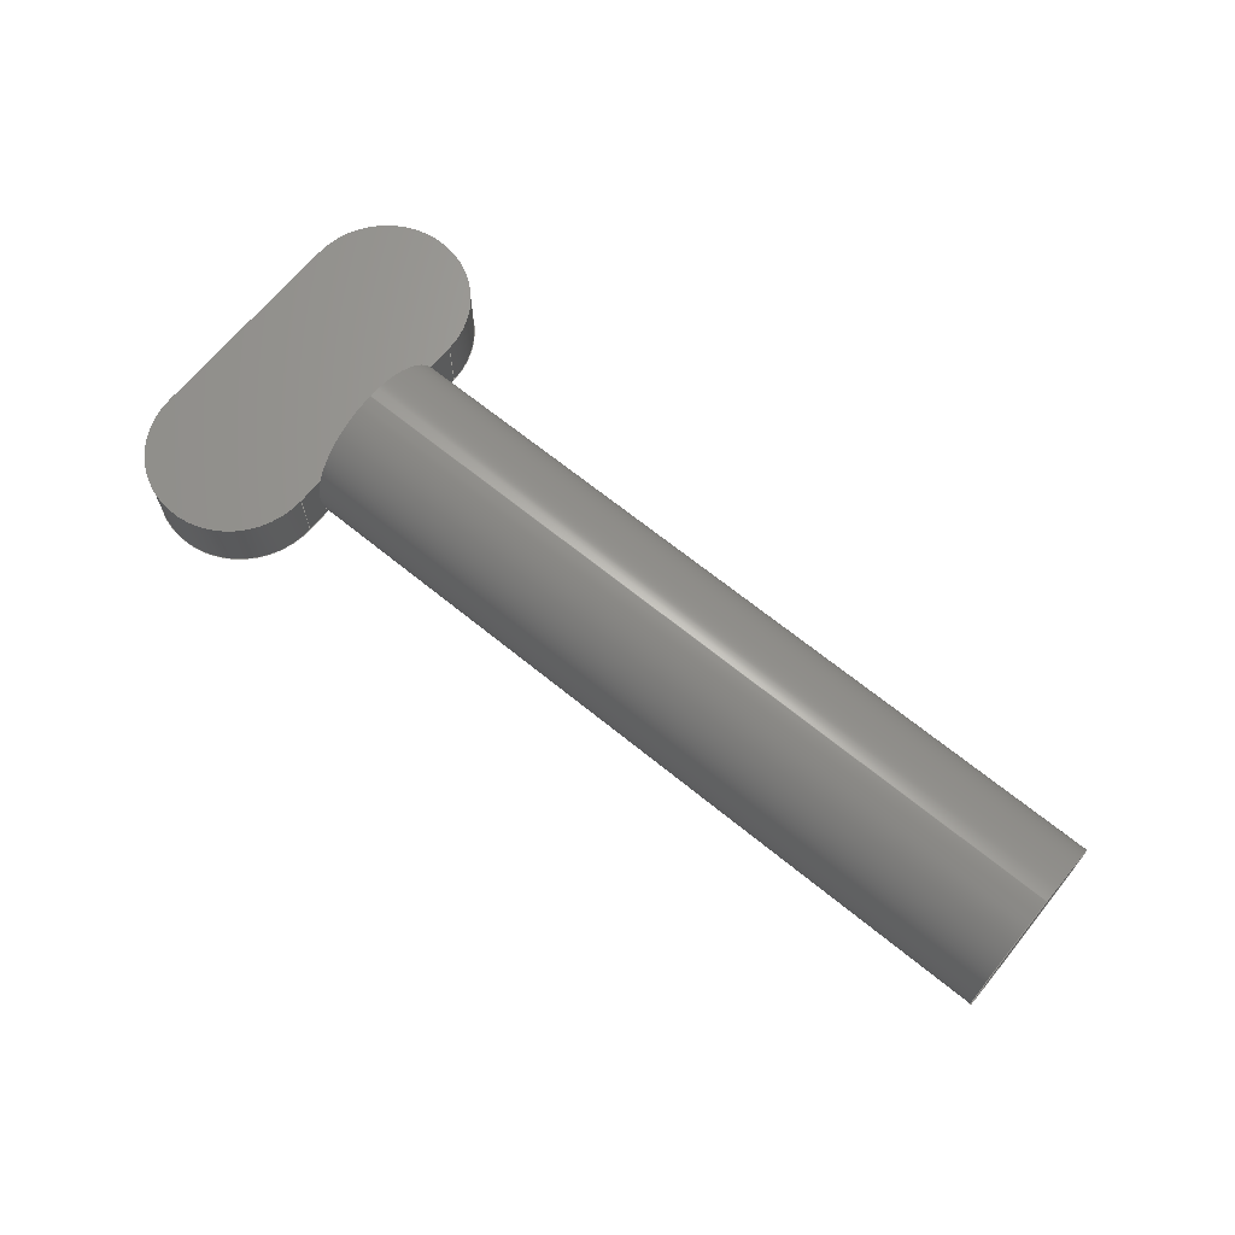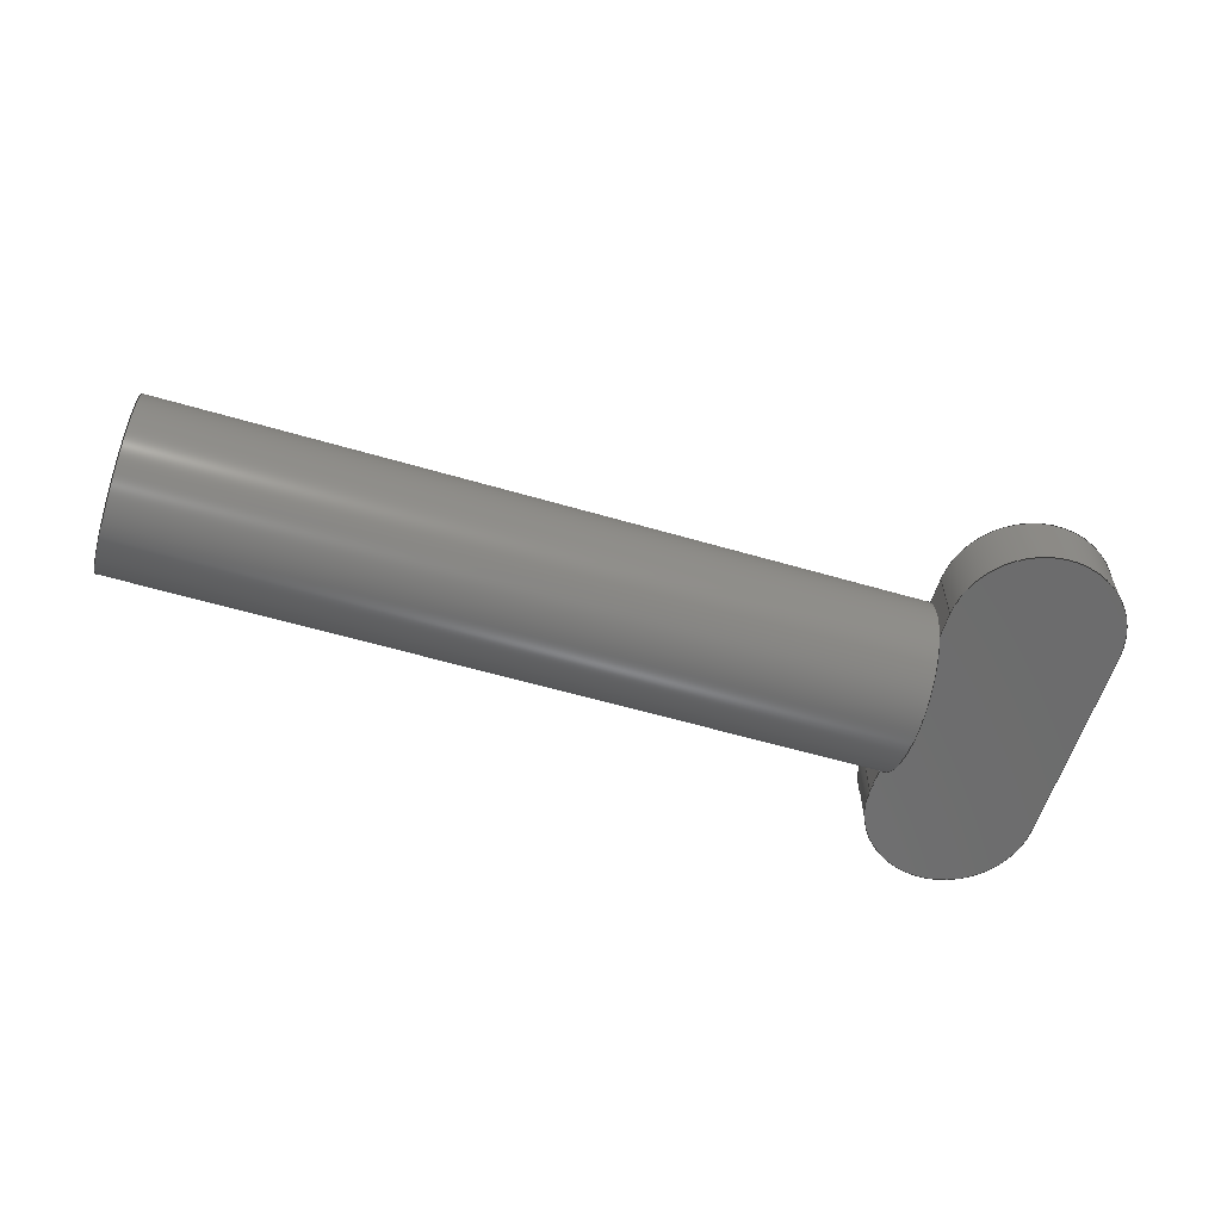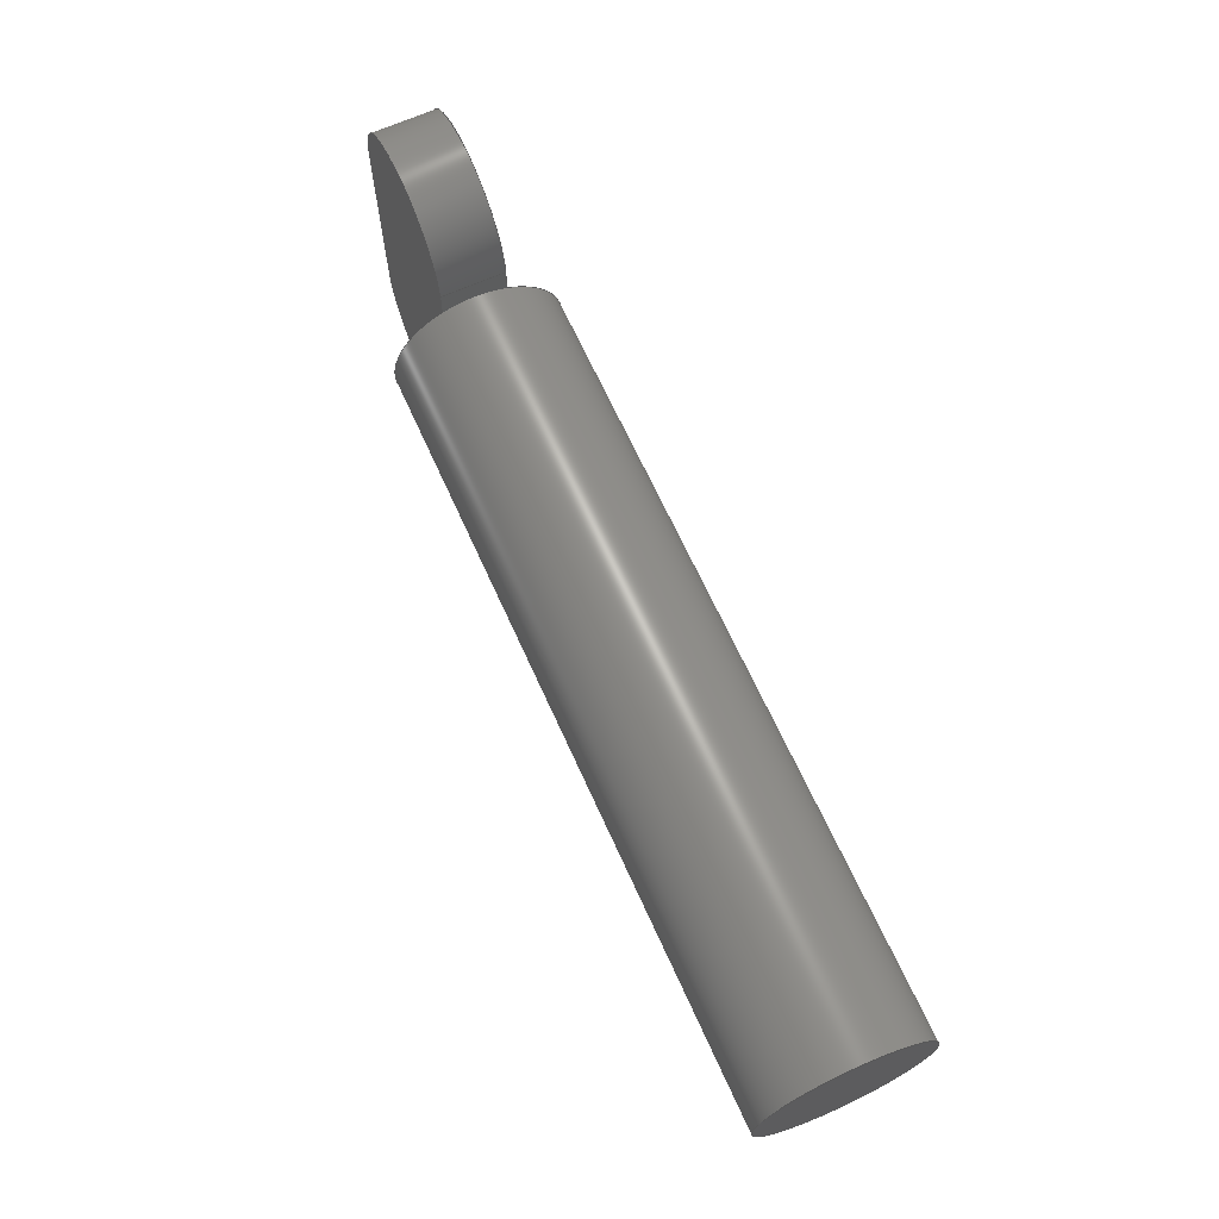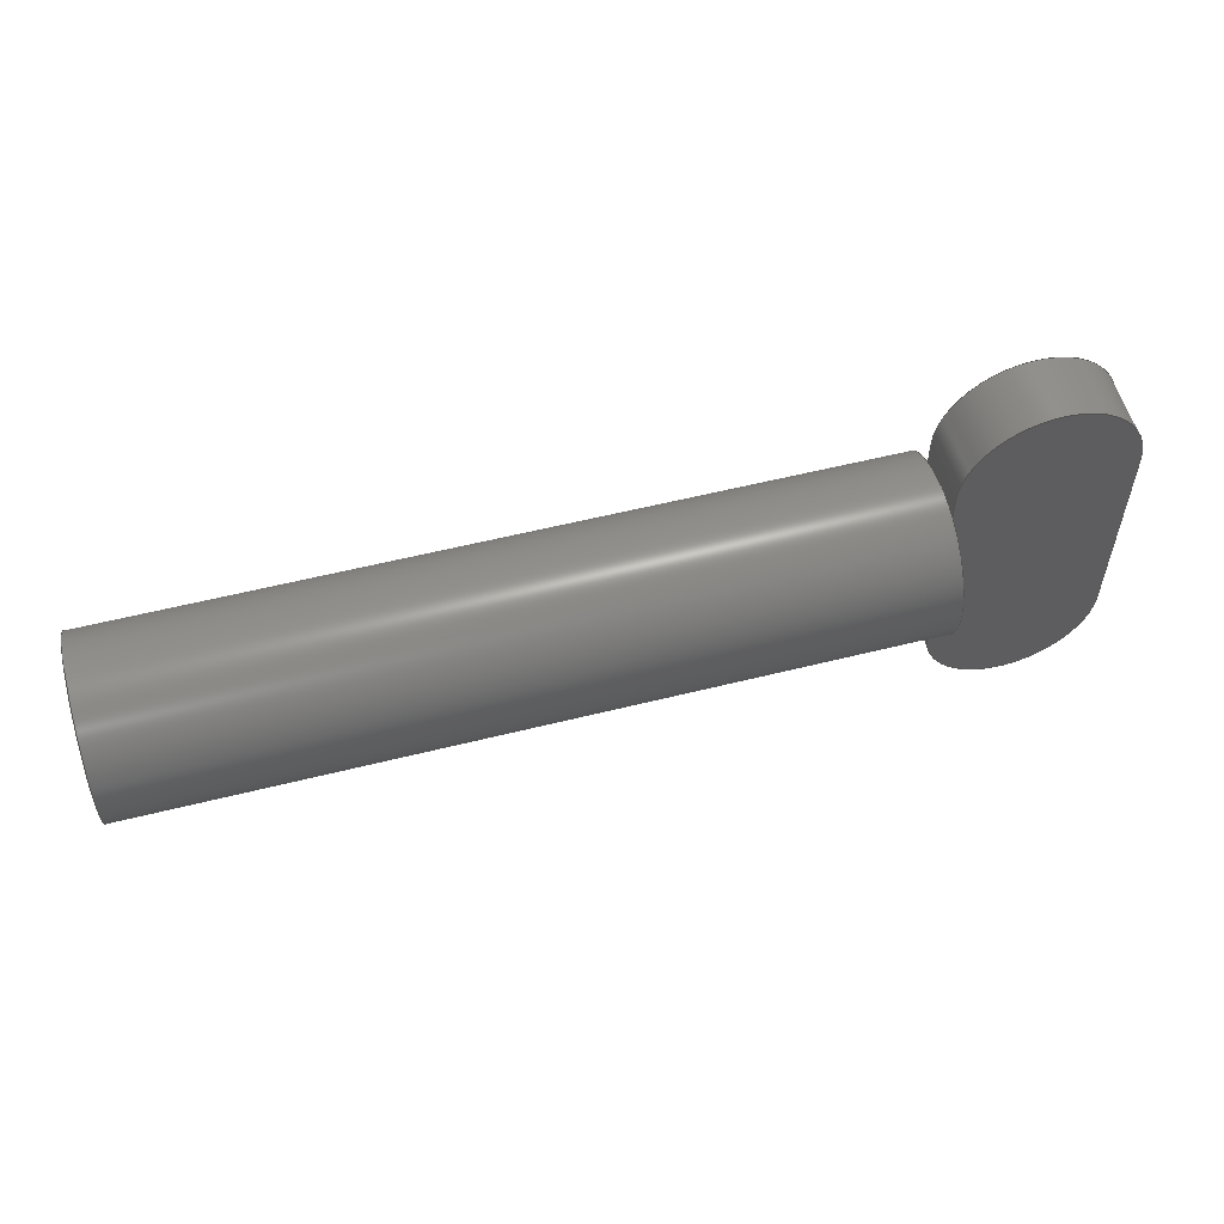
<metadata>
{"format":"step","ext":"step","renderer":"f3d","projection":"perspective","resolution":1024,"background":"white","views":[{"elev":67.3,"azim":39.2,"up":"+Z"},{"elev":-58.7,"azim":163.2,"up":"+Z"},{"elev":66.7,"azim":65.7,"up":"+Y"},{"elev":55.8,"azim":165.2,"up":"+Y"}]}
</metadata>
<code>
ISO-10303-21;
DATA;
#1=MECHANICAL_DESIGN_GEOMETRIC_PRESENTATION_REPRESENTATION('',(#4),#313);
#2=SHAPE_REPRESENTATION_RELATIONSHIP('SRR','None',#320,#3);
#3=ADVANCED_BREP_SHAPE_REPRESENTATION('',(#5),#312);
#4=STYLED_ITEM('',(#329),#5);
#5=MANIFOLD_SOLID_BREP('Body1',#169);
#6=CYLINDRICAL_SURFACE('',#190,2);
#7=CYLINDRICAL_SURFACE('',#193,2);
#8=CYLINDRICAL_SURFACE('',#201,2);
#9=FACE_OUTER_BOUND('',#20,.T.);
#10=FACE_OUTER_BOUND('',#21,.T.);
#11=FACE_OUTER_BOUND('',#22,.T.);
#12=FACE_OUTER_BOUND('',#23,.T.);
#13=FACE_OUTER_BOUND('',#24,.T.);
#14=FACE_OUTER_BOUND('',#25,.T.);
#15=FACE_OUTER_BOUND('',#26,.T.);
#16=FACE_OUTER_BOUND('',#27,.T.);
#17=FACE_OUTER_BOUND('',#28,.T.);
#18=FACE_OUTER_BOUND('',#29,.T.);
#19=FACE_OUTER_BOUND('',#30,.T.);
#20=EDGE_LOOP('',(#104,#105,#106,#107));
#21=EDGE_LOOP('',(#108,#109,#110,#111));
#22=EDGE_LOOP('',(#112,#113,#114,#115,#116,#117));
#23=EDGE_LOOP('',(#118,#119,#120,#121));
#24=EDGE_LOOP('',(#122,#123,#124,#125));
#25=EDGE_LOOP('',(#126,#127,#128,#129));
#26=EDGE_LOOP('',(#130,#131,#132,#133,#134,#135));
#27=EDGE_LOOP('',(#136,#137));
#28=EDGE_LOOP('',(#138,#139,#140));
#29=EDGE_LOOP('',(#141,#142,#143,#144,#145,#146,#147,#148));
#30=EDGE_LOOP('',(#149));
#31=LINE('',#267,#44);
#32=LINE('',#269,#45);
#33=LINE('',#270,#46);
#34=LINE('',#276,#47);
#35=LINE('',#278,#48);
#36=LINE('',#279,#49);
#37=LINE('',#283,#50);
#38=LINE('',#286,#51);
#39=LINE('',#290,#52);
#40=LINE('',#293,#53);
#41=LINE('',#294,#54);
#42=LINE('',#298,#55);
#43=LINE('',#308,#56);
#44=VECTOR('',#210,1);
#45=VECTOR('',#211,1);
#46=VECTOR('',#212,1);
#47=VECTOR('',#217,1);
#48=VECTOR('',#218,1);
#49=VECTOR('',#219,1);
#50=VECTOR('',#224,1);
#51=VECTOR('',#227,1);
#52=VECTOR('',#232,1);
#53=VECTOR('',#235,1);
#54=VECTOR('',#236,1);
#55=VECTOR('',#243,1);
#56=VECTOR('',#258,2);
#57=CIRCLE('',#184,2);
#58=CIRCLE('',#186,2);
#59=CIRCLE('',#188,2);
#60=CIRCLE('',#189,2);
#61=CIRCLE('',#191,2);
#62=CIRCLE('',#194,2);
#63=CIRCLE('',#197,2);
#64=CIRCLE('',#199,2);
#65=CIRCLE('',#200,2);
#66=CIRCLE('',#202,2);
#67=VERTEX_POINT('',#263);
#68=VERTEX_POINT('',#264);
#69=VERTEX_POINT('',#266);
#70=VERTEX_POINT('',#268);
#71=VERTEX_POINT('',#272);
#72=VERTEX_POINT('',#273);
#73=VERTEX_POINT('',#275);
#74=VERTEX_POINT('',#277);
#75=VERTEX_POINT('',#281);
#76=VERTEX_POINT('',#284);
#77=VERTEX_POINT('',#288);
#78=VERTEX_POINT('',#292);
#79=VERTEX_POINT('',#302);
#80=VERTEX_POINT('',#306);
#81=EDGE_CURVE('',#67,#68,#57,.T.);
#82=EDGE_CURVE('',#69,#67,#31,.T.);
#83=EDGE_CURVE('',#70,#69,#32,.T.);
#84=EDGE_CURVE('',#68,#70,#33,.T.);
#85=EDGE_CURVE('',#71,#72,#58,.T.);
#86=EDGE_CURVE('',#73,#71,#34,.T.);
#87=EDGE_CURVE('',#74,#73,#35,.T.);
#88=EDGE_CURVE('',#72,#74,#36,.T.);
#89=EDGE_CURVE('',#75,#73,#59,.T.);
#90=EDGE_CURVE('',#68,#71,#37,.T.);
#91=EDGE_CURVE('',#70,#76,#60,.T.);
#92=EDGE_CURVE('',#76,#75,#38,.T.);
#93=EDGE_CURVE('',#77,#69,#61,.T.);
#94=EDGE_CURVE('',#76,#77,#39,.T.);
#95=EDGE_CURVE('',#78,#77,#40,.T.);
#96=EDGE_CURVE('',#75,#78,#41,.T.);
#97=EDGE_CURVE('',#74,#78,#62,.T.);
#98=EDGE_CURVE('',#72,#67,#42,.T.);
#99=EDGE_CURVE('',#68,#71,#63,.T.);
#100=EDGE_CURVE('',#79,#67,#64,.T.);
#101=EDGE_CURVE('',#72,#79,#65,.T.);
#102=EDGE_CURVE('',#80,#80,#66,.T.);
#103=EDGE_CURVE('',#80,#79,#43,.T.);
#104=ORIENTED_EDGE('',*,*,#81,.F.);
#105=ORIENTED_EDGE('',*,*,#82,.F.);
#106=ORIENTED_EDGE('',*,*,#83,.F.);
#107=ORIENTED_EDGE('',*,*,#84,.F.);
#108=ORIENTED_EDGE('',*,*,#85,.F.);
#109=ORIENTED_EDGE('',*,*,#86,.F.);
#110=ORIENTED_EDGE('',*,*,#87,.F.);
#111=ORIENTED_EDGE('',*,*,#88,.F.);
#112=ORIENTED_EDGE('',*,*,#89,.T.);
#113=ORIENTED_EDGE('',*,*,#86,.T.);
#114=ORIENTED_EDGE('',*,*,#90,.F.);
#115=ORIENTED_EDGE('',*,*,#84,.T.);
#116=ORIENTED_EDGE('',*,*,#91,.T.);
#117=ORIENTED_EDGE('',*,*,#92,.T.);
#118=ORIENTED_EDGE('',*,*,#83,.T.);
#119=ORIENTED_EDGE('',*,*,#93,.F.);
#120=ORIENTED_EDGE('',*,*,#94,.F.);
#121=ORIENTED_EDGE('',*,*,#91,.F.);
#122=ORIENTED_EDGE('',*,*,#94,.T.);
#123=ORIENTED_EDGE('',*,*,#95,.F.);
#124=ORIENTED_EDGE('',*,*,#96,.F.);
#125=ORIENTED_EDGE('',*,*,#92,.F.);
#126=ORIENTED_EDGE('',*,*,#96,.T.);
#127=ORIENTED_EDGE('',*,*,#97,.F.);
#128=ORIENTED_EDGE('',*,*,#87,.T.);
#129=ORIENTED_EDGE('',*,*,#89,.F.);
#130=ORIENTED_EDGE('',*,*,#97,.T.);
#131=ORIENTED_EDGE('',*,*,#95,.T.);
#132=ORIENTED_EDGE('',*,*,#93,.T.);
#133=ORIENTED_EDGE('',*,*,#82,.T.);
#134=ORIENTED_EDGE('',*,*,#98,.F.);
#135=ORIENTED_EDGE('',*,*,#88,.T.);
#136=ORIENTED_EDGE('',*,*,#90,.T.);
#137=ORIENTED_EDGE('',*,*,#99,.F.);
#138=ORIENTED_EDGE('',*,*,#98,.T.);
#139=ORIENTED_EDGE('',*,*,#100,.F.);
#140=ORIENTED_EDGE('',*,*,#101,.F.);
#141=ORIENTED_EDGE('',*,*,#102,.F.);
#142=ORIENTED_EDGE('',*,*,#103,.T.);
#143=ORIENTED_EDGE('',*,*,#100,.T.);
#144=ORIENTED_EDGE('',*,*,#81,.T.);
#145=ORIENTED_EDGE('',*,*,#99,.T.);
#146=ORIENTED_EDGE('',*,*,#85,.T.);
#147=ORIENTED_EDGE('',*,*,#101,.T.);
#148=ORIENTED_EDGE('',*,*,#103,.F.);
#149=ORIENTED_EDGE('',*,*,#102,.T.);
#150=PLANE('',#183);
#151=PLANE('',#185);
#152=PLANE('',#187);
#153=PLANE('',#192);
#154=PLANE('',#195);
#155=PLANE('',#196);
#156=PLANE('',#198);
#157=PLANE('',#203);
#158=ADVANCED_FACE('',(#9),#150,.T.);
#159=ADVANCED_FACE('',(#10),#151,.T.);
#160=ADVANCED_FACE('',(#11),#152,.F.);
#161=ADVANCED_FACE('',(#12),#6,.T.);
#162=ADVANCED_FACE('',(#13),#153,.T.);
#163=ADVANCED_FACE('',(#14),#7,.T.);
#164=ADVANCED_FACE('',(#15),#154,.T.);
#165=ADVANCED_FACE('',(#16),#155,.F.);
#166=ADVANCED_FACE('',(#17),#156,.F.);
#167=ADVANCED_FACE('',(#18),#8,.T.);
#168=ADVANCED_FACE('',(#19),#157,.T.);
#169=CLOSED_SHELL('',(#158,#159,#160,#161,#162,#163,#164,#165,#166,#167,
#168));
#170=DERIVED_UNIT_ELEMENT(#172,1);
#171=DERIVED_UNIT_ELEMENT(#315,3);
#172=(
MASS_UNIT()
NAMED_UNIT(*)
SI_UNIT(.KILO.,.GRAM.)
);
#173=DERIVED_UNIT((#170,#171));
#174=MEASURE_REPRESENTATION_ITEM('density measure',
POSITIVE_RATIO_MEASURE(7850),#173);
#175=PROPERTY_DEFINITION_REPRESENTATION(#180,#177);
#176=PROPERTY_DEFINITION_REPRESENTATION(#181,#178);
#177=REPRESENTATION('material name',(#179),#312);
#178=REPRESENTATION('density',(#174),#312);
#179=DESCRIPTIVE_REPRESENTATION_ITEM('Steel','Steel');
#180=PROPERTY_DEFINITION('material property','material name',#322);
#181=PROPERTY_DEFINITION('material property','density of part',#322);
#182=AXIS2_PLACEMENT_3D('placement',#261,#204,#205);
#183=AXIS2_PLACEMENT_3D('',#262,#206,#207);
#184=AXIS2_PLACEMENT_3D('',#265,#208,#209);
#185=AXIS2_PLACEMENT_3D('',#271,#213,#214);
#186=AXIS2_PLACEMENT_3D('',#274,#215,#216);
#187=AXIS2_PLACEMENT_3D('',#280,#220,#221);
#188=AXIS2_PLACEMENT_3D('',#282,#222,#223);
#189=AXIS2_PLACEMENT_3D('',#285,#225,#226);
#190=AXIS2_PLACEMENT_3D('',#287,#228,#229);
#191=AXIS2_PLACEMENT_3D('',#289,#230,#231);
#192=AXIS2_PLACEMENT_3D('',#291,#233,#234);
#193=AXIS2_PLACEMENT_3D('',#295,#237,#238);
#194=AXIS2_PLACEMENT_3D('',#296,#239,#240);
#195=AXIS2_PLACEMENT_3D('',#297,#241,#242);
#196=AXIS2_PLACEMENT_3D('',#299,#244,#245);
#197=AXIS2_PLACEMENT_3D('',#300,#246,#247);
#198=AXIS2_PLACEMENT_3D('',#301,#248,#249);
#199=AXIS2_PLACEMENT_3D('',#303,#250,#251);
#200=AXIS2_PLACEMENT_3D('',#304,#252,#253);
#201=AXIS2_PLACEMENT_3D('',#305,#254,#255);
#202=AXIS2_PLACEMENT_3D('',#307,#256,#257);
#203=AXIS2_PLACEMENT_3D('',#309,#259,#260);
#204=DIRECTION('axis',(0,0,1));
#205=DIRECTION('refdir',(1,0,0));
#206=DIRECTION('center_axis',(1,0,0));
#207=DIRECTION('ref_axis',(0,1,-4.263e-15));
#208=DIRECTION('center_axis',(1,0,0));
#209=DIRECTION('ref_axis',(0,0,-1));
#210=DIRECTION('',(0,1,-4.263e-15));
#211=DIRECTION('',(0,0,1));
#212=DIRECTION('',(0,-1,4.263e-15));
#213=DIRECTION('center_axis',(1,0,0));
#214=DIRECTION('ref_axis',(0,1,-4.263e-15));
#215=DIRECTION('center_axis',(1,0,0));
#216=DIRECTION('ref_axis',(0,0,-1));
#217=DIRECTION('',(0,-1,4.263e-15));
#218=DIRECTION('',(0,0,-1));
#219=DIRECTION('',(0,1,-4.263e-15));
#220=DIRECTION('center_axis',(0,0,1));
#221=DIRECTION('ref_axis',(1,0,0));
#222=DIRECTION('center_axis',(0,0,-1));
#223=DIRECTION('ref_axis',(1,0,0));
#224=DIRECTION('',(0,1,0));
#225=DIRECTION('center_axis',(0,0,-1));
#226=DIRECTION('ref_axis',(1,0,0));
#227=DIRECTION('',(0,1,0));
#228=DIRECTION('center_axis',(0,0,1));
#229=DIRECTION('ref_axis',(1,0,0));
#230=DIRECTION('center_axis',(0,0,1));
#231=DIRECTION('ref_axis',(1,0,0));
#232=DIRECTION('',(0,0,1));
#233=DIRECTION('center_axis',(-1,0,0));
#234=DIRECTION('ref_axis',(0,-1,0));
#235=DIRECTION('',(0,-1,0));
#236=DIRECTION('',(0,0,1));
#237=DIRECTION('center_axis',(0,0,1));
#238=DIRECTION('ref_axis',(1,0,0));
#239=DIRECTION('center_axis',(0,0,1));
#240=DIRECTION('ref_axis',(1,0,0));
#241=DIRECTION('center_axis',(0,0,1));
#242=DIRECTION('ref_axis',(1,0,0));
#243=DIRECTION('',(0,-1,0));
#244=DIRECTION('center_axis',(1,0,0));
#245=DIRECTION('ref_axis',(0,0,-1));
#246=DIRECTION('center_axis',(1,0,0));
#247=DIRECTION('ref_axis',(0,0,-1));
#248=DIRECTION('center_axis',(1,0,0));
#249=DIRECTION('ref_axis',(0,0,-1));
#250=DIRECTION('center_axis',(1,0,0));
#251=DIRECTION('ref_axis',(0,0,-1));
#252=DIRECTION('center_axis',(1,0,0));
#253=DIRECTION('ref_axis',(0,0,-1));
#254=DIRECTION('center_axis',(1,0,0));
#255=DIRECTION('ref_axis',(0,0,-1));
#256=DIRECTION('center_axis',(1,0,0));
#257=DIRECTION('ref_axis',(0,0,-1));
#258=DIRECTION('',(-1,0,0));
#259=DIRECTION('center_axis',(1,0,0));
#260=DIRECTION('ref_axis',(0,0,-1));
#261=CARTESIAN_POINT('',(0,0,0));
#262=CARTESIAN_POINT('Origin',(0,-2.5,7.105e-15));
#263=CARTESIAN_POINT('',(0,-1.854,0.75));
#264=CARTESIAN_POINT('',(0,-1.854,-0.75));
#265=CARTESIAN_POINT('Origin',(0,0,0));
#266=CARTESIAN_POINT('',(-2.22e-16,-2.5,0.75));
#267=CARTESIAN_POINT('',(0,2.5,0.75));
#268=CARTESIAN_POINT('',(-2.22e-16,-2.5,-0.75));
#269=CARTESIAN_POINT('',(-2.22e-16,-2.5,-3.553e-15));
#270=CARTESIAN_POINT('',(0,2.5,-0.75));
#271=CARTESIAN_POINT('Origin',(0,-2.5,7.105e-15));
#272=CARTESIAN_POINT('',(0,1.854,-0.75));
#273=CARTESIAN_POINT('',(0,1.854,0.75));
#274=CARTESIAN_POINT('Origin',(0,0,0));
#275=CARTESIAN_POINT('',(0,2.5,-0.75));
#276=CARTESIAN_POINT('',(0,2.5,-0.75));
#277=CARTESIAN_POINT('',(0,2.5,0.75));
#278=CARTESIAN_POINT('',(0,2.5,-1.421e-14));
#279=CARTESIAN_POINT('',(0,2.5,0.75));
#280=CARTESIAN_POINT('Origin',(-2,0,-0.75));
#281=CARTESIAN_POINT('',(-4,2.5,-0.75));
#282=CARTESIAN_POINT('Origin',(-2,2.5,-0.75));
#283=CARTESIAN_POINT('',(0,0,-0.75));
#284=CARTESIAN_POINT('',(-4,-2.5,-0.75));
#285=CARTESIAN_POINT('Origin',(-2,-2.5,-0.75));
#286=CARTESIAN_POINT('',(-4,-2.5,-0.75));
#287=CARTESIAN_POINT('Origin',(-2,-2.5,-3.553e-15));
#288=CARTESIAN_POINT('',(-4,-2.5,0.75));
#289=CARTESIAN_POINT('Origin',(-2,-2.5,0.75));
#290=CARTESIAN_POINT('',(-4,-2.5,-3.553e-15));
#291=CARTESIAN_POINT('Origin',(-4,2.5,-1.421e-14));
#292=CARTESIAN_POINT('',(-4,2.5,0.75));
#293=CARTESIAN_POINT('',(-4,-2.5,0.75));
#294=CARTESIAN_POINT('',(-4,2.5,-1.421e-14));
#295=CARTESIAN_POINT('Origin',(-2,2.5,-1.421e-14));
#296=CARTESIAN_POINT('Origin',(-2,2.5,0.75));
#297=CARTESIAN_POINT('Origin',(-2,0,0.75));
#298=CARTESIAN_POINT('',(0,0,0.75));
#299=CARTESIAN_POINT('Origin',(0,0,0));
#300=CARTESIAN_POINT('Origin',(0,0,0));
#301=CARTESIAN_POINT('Origin',(0,0,0));
#302=CARTESIAN_POINT('',(0,-2.449e-16,2));
#303=CARTESIAN_POINT('Origin',(0,0,0));
#304=CARTESIAN_POINT('Origin',(0,0,0));
#305=CARTESIAN_POINT('Origin',(0,0,0));
#306=CARTESIAN_POINT('',(18,-2.449e-16,2));
#307=CARTESIAN_POINT('Origin',(18,0,0));
#308=CARTESIAN_POINT('',(0,-2.449e-16,2));
#309=CARTESIAN_POINT('Origin',(18,0,0));
#310=UNCERTAINTY_MEASURE_WITH_UNIT(LENGTH_MEASURE(0.001),#314,
'DISTANCE_ACCURACY_VALUE',
'Maximum model space distance between geometric entities at asserted c
onnectivities');
#311=UNCERTAINTY_MEASURE_WITH_UNIT(LENGTH_MEASURE(0.001),#314,
'DISTANCE_ACCURACY_VALUE',
'Maximum model space distance between geometric entities at asserted c
onnectivities');
#312=(
GEOMETRIC_REPRESENTATION_CONTEXT(3)
GLOBAL_UNCERTAINTY_ASSIGNED_CONTEXT((#310))
GLOBAL_UNIT_ASSIGNED_CONTEXT((#314,#316,#317))
REPRESENTATION_CONTEXT('','3D')
);
#313=(
GEOMETRIC_REPRESENTATION_CONTEXT(3)
GLOBAL_UNCERTAINTY_ASSIGNED_CONTEXT((#311))
GLOBAL_UNIT_ASSIGNED_CONTEXT((#314,#316,#317))
REPRESENTATION_CONTEXT('','3D')
);
#314=(
LENGTH_UNIT()
NAMED_UNIT(*)
SI_UNIT(.CENTI.,.METRE.)
);
#315=(
LENGTH_UNIT()
NAMED_UNIT(*)
SI_UNIT($,.METRE.)
);
#316=(
NAMED_UNIT(*)
PLANE_ANGLE_UNIT()
SI_UNIT($,.RADIAN.)
);
#317=(
NAMED_UNIT(*)
SI_UNIT($,.STERADIAN.)
SOLID_ANGLE_UNIT()
);
#318=SHAPE_DEFINITION_REPRESENTATION(#319,#320);
#319=PRODUCT_DEFINITION_SHAPE('',$,#322);
#320=SHAPE_REPRESENTATION('',(#182),#312);
#321=PRODUCT_DEFINITION_CONTEXT('part definition',#326,'design');
#322=PRODUCT_DEFINITION('shaft','shaft v2',#323,#321);
#323=PRODUCT_DEFINITION_FORMATION('',$,#328);
#324=PRODUCT_RELATED_PRODUCT_CATEGORY('shaft v2','shaft v2',(#328));
#325=APPLICATION_PROTOCOL_DEFINITION('international standard',
'automotive_design',2009,#326);
#326=APPLICATION_CONTEXT(
'Core Data for Automotive Mechanical Design Process');
#327=PRODUCT_CONTEXT('part definition',#326,'mechanical');
#328=PRODUCT('shaft','shaft v2',$,(#327));
#329=PRESENTATION_STYLE_ASSIGNMENT((#330));
#330=SURFACE_STYLE_USAGE(.BOTH.,#331);
#331=SURFACE_SIDE_STYLE('',(#332));
#332=SURFACE_STYLE_FILL_AREA(#333);
#333=FILL_AREA_STYLE('Steel - Satin',(#334));
#334=FILL_AREA_STYLE_COLOUR('Steel - Satin',#335);
#335=COLOUR_RGB('Steel - Satin',0.6275,0.6275,0.6275);
ENDSEC;
END-ISO-10303-21;

</code>
